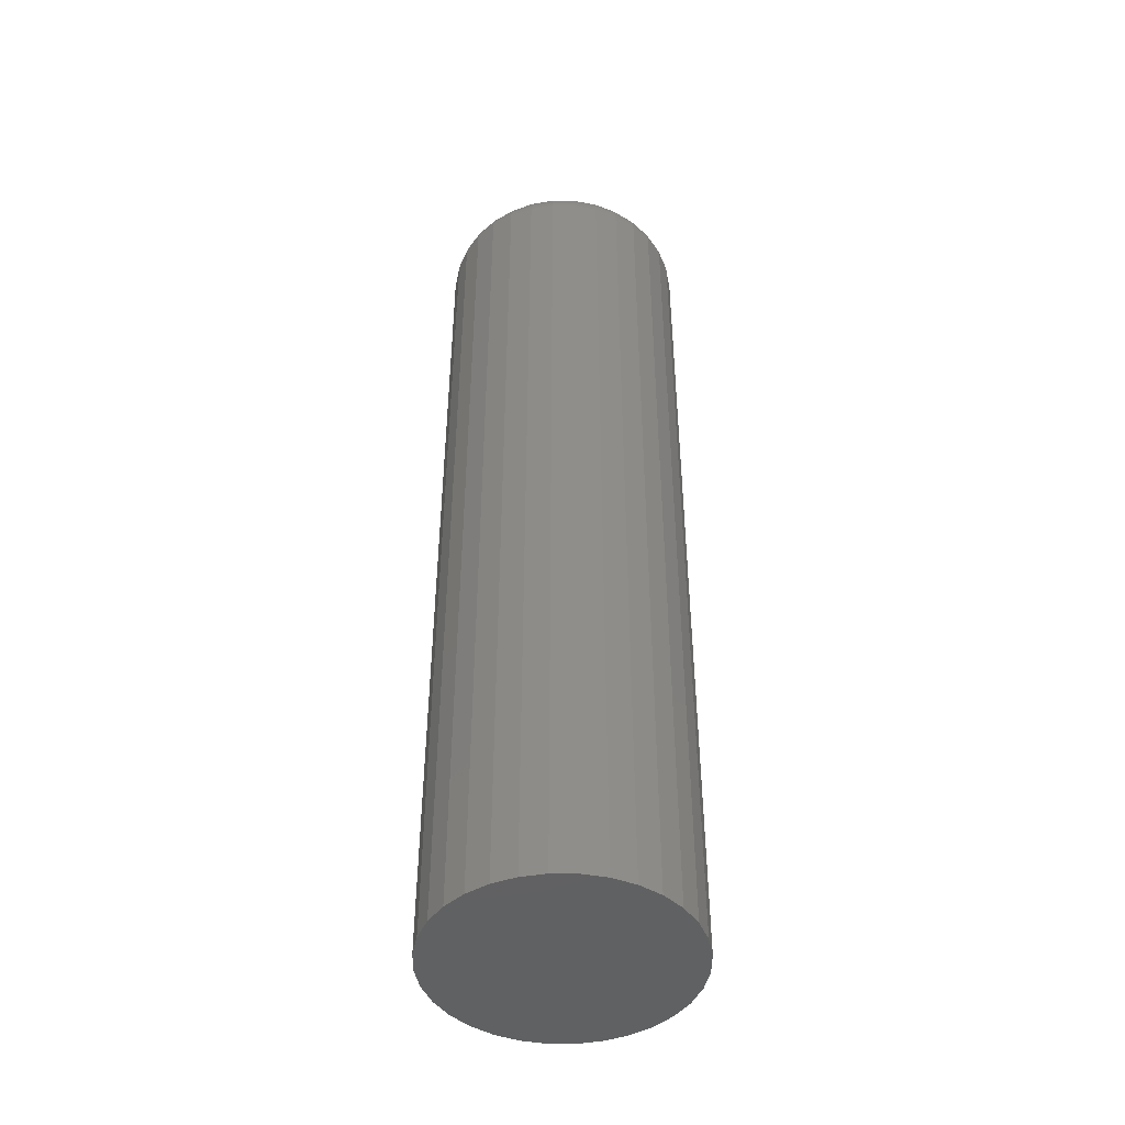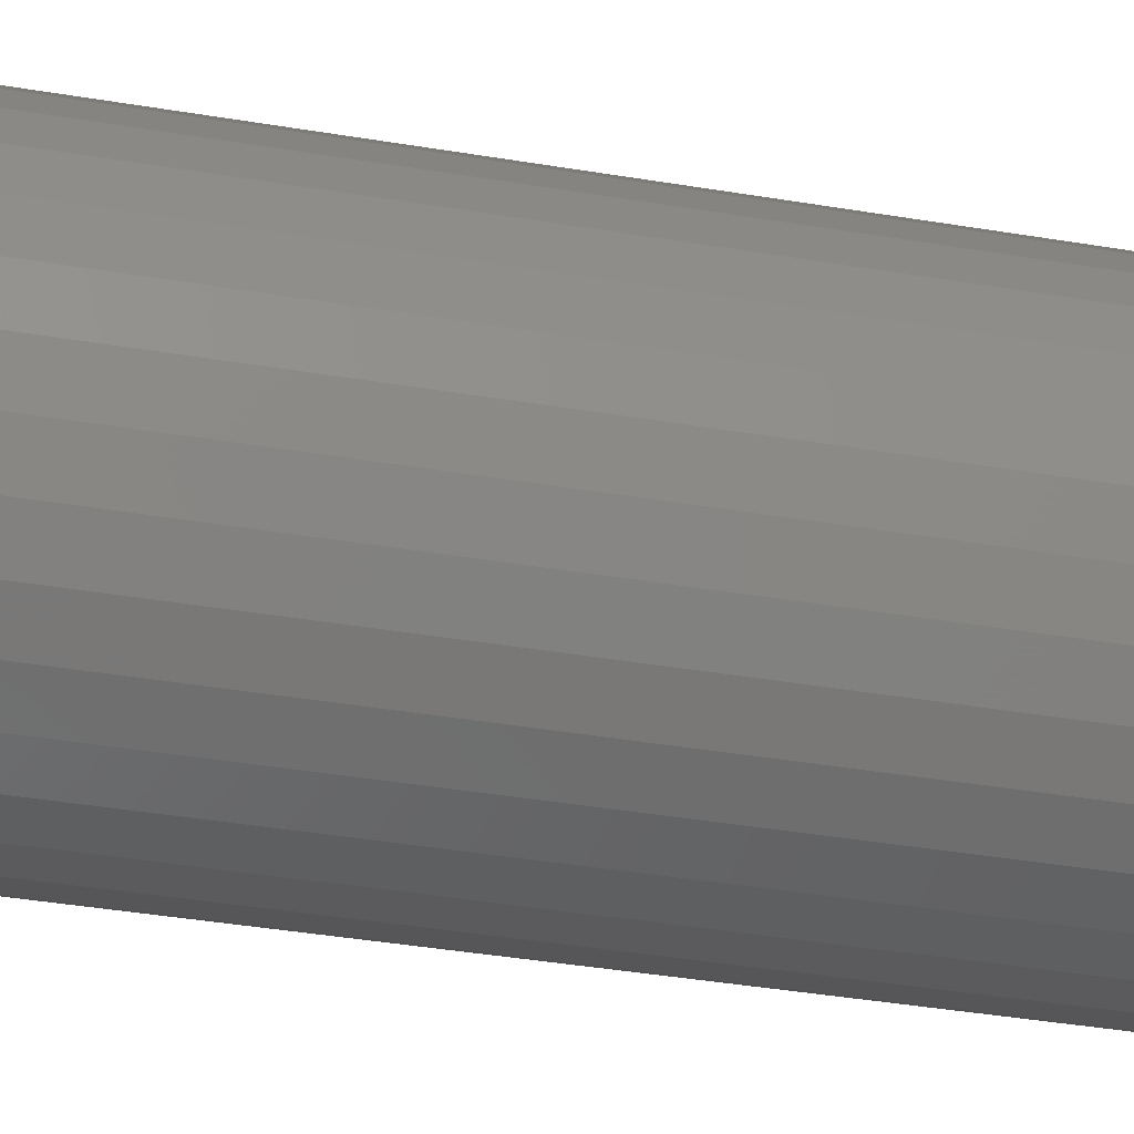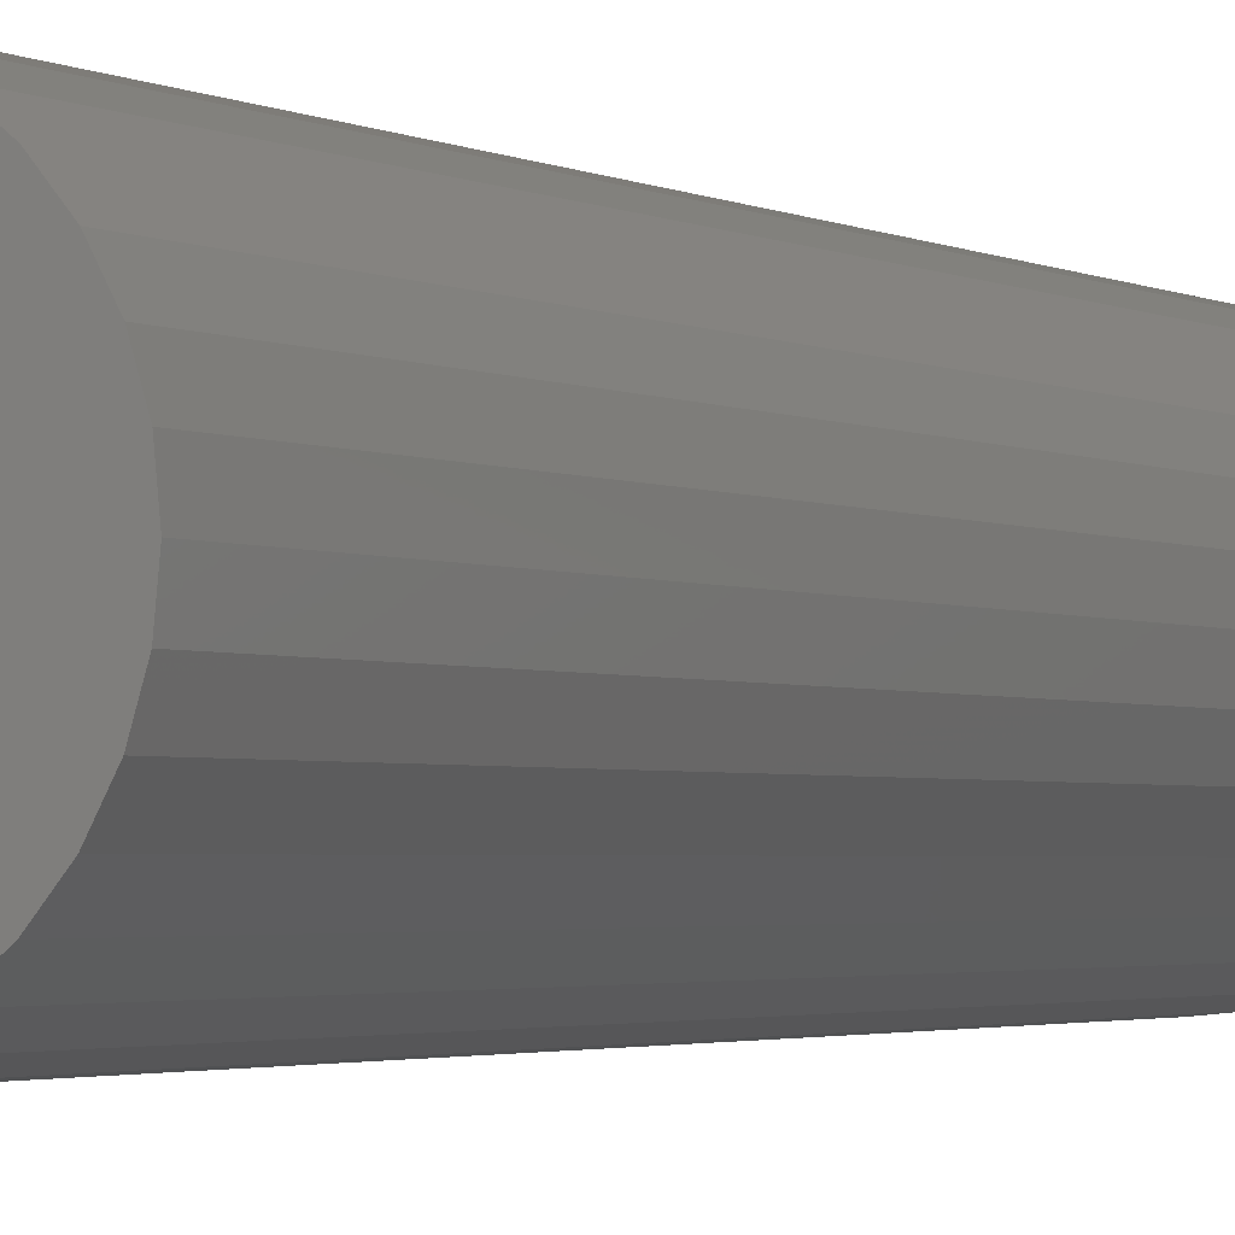
<metadata>
{"format":"stl","ext":"stl","renderer":"f3d","projection":"perspective","resolution":1024,"background":"white","views":[{"elev":-45.4,"azim":-6.2,"up":"+Z"},{"elev":-32.5,"azim":76.1,"up":"+Y"},{"elev":-2.1,"azim":-153.5,"up":"+Y"}]}
</metadata>
<code>
# stl→obj: 320 verts, 636 faces
v -0.1384 0.2633 0.75
v -0.109 0.2633 0.75
v -0.1237 0.2647 0.75
v -0.1525 0.259 0.75
v -0.09489 0.259 0.75
v -0.1655 0.252 0.75
v -0.08188 0.252 0.75
v -0.1769 0.2427 0.75
v -0.07048 0.2427 0.75
v -0.07048 0.1363 0.75
v -0.1655 0.1269 0.75
v -0.08188 0.1269 0.75
v -0.1525 0.12 0.75
v -0.09489 0.12 0.75
v -0.1384 0.1157 0.75
v -0.109 0.1157 0.75
v -0.1237 0.1142 0.75
v -0.06112 0.2313 0.75
v -0.1862 0.2313 0.75
v -0.05417 0.2183 0.75
v -0.1932 0.2183 0.75
v -0.04988 0.2042 0.75
v -0.1975 0.2042 0.75
v -0.04844 0.1895 0.75
v -0.1989 0.1895 0.75
v -0.04988 0.1748 0.75
v -0.1975 0.1748 0.75
v -0.05417 0.1607 0.75
v -0.1932 0.1607 0.75
v -0.06112 0.1477 0.75
v -0.1862 0.1477 0.75
v -0.1769 0.1363 0.75
v -0.025 0.1895 0
v -0.025 0.1895 0.7266
v -0.0269 0.1702 0
v -0.0269 0.1702 0.7266
v -0.03251 0.1517 0
v -0.03251 0.1517 0.7266
v -0.04163 0.1346 0
v -0.04163 0.1346 0.7266
v -0.0539 0.1197 0
v -0.0539 0.1197 0.7266
v -0.06886 0.1074 0
v -0.06886 0.1074 0.7266
v -0.08592 0.0983 0
v -0.08592 0.0983 0.7266
v -0.1044 0.09269 0
v -0.1044 0.09269 0.7266
v -0.1237 0.09079 0
v -0.1237 0.09079 0.7266
v -0.1429 0.09269 0
v -0.1429 0.09269 0.7266
v -0.1614 0.0983 0
v -0.1614 0.0983 0.7266
v -0.1785 0.1074 0
v -0.1785 0.1074 0.7266
v -0.1935 0.1197 0
v -0.1935 0.1197 0.7266
v -0.2057 0.1346 0
v -0.2057 0.1346 0.7266
v -0.2149 0.1517 0
v -0.2149 0.1517 0.7266
v -0.2205 0.1702 0
v -0.2205 0.1702 0.7266
v -0.2224 0.1895 0
v -0.2224 0.1895 0.7266
v -0.2205 0.2087 0
v -0.2205 0.2087 0.7266
v -0.2149 0.2272 0
v -0.2149 0.2272 0.7266
v -0.2057 0.2443 0
v -0.2057 0.2443 0.7266
v -0.1935 0.2593 0
v -0.1935 0.2593 0.7266
v -0.1785 0.2715 0
v -0.1785 0.2715 0.7266
v -0.1614 0.2806 0
v -0.1614 0.2806 0.7266
v -0.1429 0.2863 0
v -0.1429 0.2863 0.7266
v -0.1237 0.2882 0
v -0.1237 0.2882 0.7266
v -0.1044 0.2863 0
v -0.1044 0.2863 0.7266
v -0.08592 0.2806 0
v -0.08592 0.2806 0.7266
v -0.06886 0.2715 0
v -0.06886 0.2715 0.7266
v -0.0539 0.2593 0
v -0.0539 0.2593 0.7266
v -0.04163 0.2443 0
v -0.04163 0.2443 0.7266
v -0.03251 0.2272 0
v -0.03251 0.2272 0.7266
v -0.0269 0.2087 0
v -0.0269 0.2087 0.7266
v -0.2035 0.1895 0.7495
v -0.202 0.205 0.7495
v -0.2079 0.1895 0.7482
v -0.2063 0.2059 0.7482
v -0.212 0.1895 0.7461
v -0.2103 0.2067 0.7461
v -0.2155 0.1895 0.7431
v -0.2137 0.2074 0.7431
v -0.2184 0.1895 0.7396
v -0.2166 0.208 0.7396
v -0.2206 0.1895 0.7355
v -0.2187 0.2084 0.7355
v -0.2219 0.1895 0.7311
v -0.22 0.2086 0.7311
v -0.0454 0.205 0.7495
v -0.04387 0.1895 0.7495
v -0.04109 0.2059 0.7482
v -0.03947 0.1895 0.7482
v -0.03711 0.2067 0.7461
v -0.03542 0.1895 0.7461
v -0.03363 0.2074 0.7431
v -0.03186 0.1895 0.7431
v -0.03077 0.208 0.7396
v -0.02895 0.1895 0.7396
v -0.02865 0.2084 0.7355
v -0.02678 0.1895 0.7355
v -0.02734 0.2086 0.7311
v -0.02545 0.1895 0.7311
v -0.04994 0.22 0.7495
v -0.04588 0.2217 0.7482
v -0.04214 0.2233 0.7461
v -0.03885 0.2246 0.7431
v -0.03616 0.2257 0.7396
v -0.03416 0.2266 0.7355
v -0.03293 0.2271 0.7311
v -0.05732 0.2338 0.7495
v -0.05366 0.2363 0.7482
v -0.05029 0.2385 0.7461
v -0.04734 0.2405 0.7431
v -0.04492 0.2421 0.7396
v -0.04311 0.2433 0.7355
v -0.04201 0.244 0.7311
v -0.06724 0.2459 0.7495
v -0.06413 0.249 0.7482
v -0.06127 0.2519 0.7461
v -0.05876 0.2544 0.7431
v -0.0567 0.2565 0.7396
v -0.05517 0.258 0.7355
v -0.05422 0.2589 0.7311
v -0.07934 0.2558 0.7495
v -0.0769 0.2595 0.7482
v -0.07465 0.2629 0.7461
v -0.07267 0.2658 0.7431
v -0.07105 0.2682 0.7396
v -0.06985 0.27 0.7355
v -0.06911 0.2712 0.7311
v -0.09314 0.2632 0.7495
v -0.09146 0.2673 0.7482
v -0.08991 0.271 0.7461
v -0.08855 0.2743 0.7431
v -0.08743 0.277 0.7396
v -0.0866 0.279 0.7355
v -0.08609 0.2802 0.7311
v -0.1081 0.2678 0.7495
v -0.1073 0.2721 0.7482
v -0.1065 0.276 0.7461
v -0.1058 0.2795 0.7431
v -0.1052 0.2824 0.7396
v -0.1048 0.2845 0.7355
v -0.1045 0.2858 0.7311
v -0.1237 0.2693 0.7495
v -0.1237 0.2737 0.7482
v -0.1237 0.2777 0.7461
v -0.1237 0.2813 0.7431
v -0.1237 0.2842 0.7396
v -0.1237 0.2864 0.7355
v -0.1237 0.2877 0.7311
v -0.1393 0.2678 0.7495
v -0.1401 0.2721 0.7482
v -0.1409 0.276 0.7461
v -0.1416 0.2795 0.7431
v -0.1422 0.2824 0.7396
v -0.1426 0.2845 0.7355
v -0.1428 0.2858 0.7311
v -0.1542 0.2632 0.7495
v -0.1559 0.2673 0.7482
v -0.1575 0.271 0.7461
v -0.1588 0.2743 0.7431
v -0.1599 0.277 0.7396
v -0.1608 0.279 0.7355
v -0.1613 0.2802 0.7311
v -0.168 0.2558 0.7495
v -0.1705 0.2595 0.7482
v -0.1727 0.2629 0.7461
v -0.1747 0.2658 0.7431
v -0.1763 0.2682 0.7396
v -0.1775 0.27 0.7355
v -0.1783 0.2712 0.7311
v -0.1801 0.2459 0.7495
v -0.1832 0.249 0.7482
v -0.1861 0.2519 0.7461
v -0.1886 0.2544 0.7431
v -0.1907 0.2565 0.7396
v -0.1922 0.258 0.7355
v -0.1931 0.2589 0.7311
v -0.1901 0.2338 0.7495
v -0.1937 0.2363 0.7482
v -0.1971 0.2385 0.7461
v -0.2 0.2405 0.7431
v -0.2025 0.2421 0.7396
v -0.2043 0.2433 0.7355
v -0.2054 0.244 0.7311
v -0.1974 0.22 0.7495
v -0.2015 0.2217 0.7482
v -0.2052 0.2233 0.7461
v -0.2085 0.2246 0.7431
v -0.2112 0.2257 0.7396
v -0.2132 0.2266 0.7355
v -0.2144 0.2271 0.7311
v -0.0454 0.1739 0.7495
v -0.04109 0.173 0.7482
v -0.03711 0.1723 0.7461
v -0.03363 0.1716 0.7431
v -0.03077 0.171 0.7396
v -0.02865 0.1706 0.7355
v -0.02734 0.1703 0.7311
v -0.202 0.1739 0.7495
v -0.2063 0.173 0.7482
v -0.2103 0.1723 0.7461
v -0.2137 0.1716 0.7431
v -0.2166 0.171 0.7396
v -0.2187 0.1706 0.7355
v -0.22 0.1703 0.7311
v -0.1974 0.1589 0.7495
v -0.2015 0.1572 0.7482
v -0.2052 0.1557 0.7461
v -0.2085 0.1543 0.7431
v -0.2112 0.1532 0.7396
v -0.2132 0.1524 0.7355
v -0.2144 0.1519 0.7311
v -0.1901 0.1451 0.7495
v -0.1937 0.1427 0.7482
v -0.1971 0.1404 0.7461
v -0.2 0.1385 0.7431
v -0.2025 0.1368 0.7396
v -0.2043 0.1356 0.7355
v -0.2054 0.1349 0.7311
v -0.1801 0.133 0.7495
v -0.1832 0.1299 0.7482
v -0.1861 0.1271 0.7461
v -0.1886 0.1245 0.7431
v -0.1907 0.1225 0.7396
v -0.1922 0.121 0.7355
v -0.1931 0.12 0.7311
v -0.168 0.1231 0.7495
v -0.1705 0.1195 0.7482
v -0.1727 0.1161 0.7461
v -0.1747 0.1131 0.7431
v -0.1763 0.1107 0.7396
v -0.1775 0.1089 0.7355
v -0.1783 0.1078 0.7311
v -0.1542 0.1157 0.7495
v -0.1559 0.1117 0.7482
v -0.1575 0.1079 0.7461
v -0.1588 0.1046 0.7431
v -0.1599 0.102 0.7396
v -0.1608 0.09995 0.7355
v -0.1613 0.09872 0.7311
v -0.1393 0.1112 0.7495
v -0.1401 0.1069 0.7482
v -0.1409 0.1029 0.7461
v -0.1416 0.09942 0.7431
v -0.1422 0.09656 0.7396
v -0.1426 0.09444 0.7355
v -0.1428 0.09313 0.7311
v -0.1237 0.1097 0.7495
v -0.1237 0.1053 0.7482
v -0.1237 0.1012 0.7461
v -0.1237 0.09765 0.7431
v -0.1237 0.09474 0.7396
v -0.1237 0.09257 0.7355
v -0.1237 0.09124 0.7311
v -0.1081 0.1112 0.7495
v -0.1073 0.1069 0.7482
v -0.1065 0.1029 0.7461
v -0.1058 0.09942 0.7431
v -0.1052 0.09656 0.7396
v -0.1048 0.09444 0.7355
v -0.1045 0.09313 0.7311
v -0.09314 0.1157 0.7495
v -0.09146 0.1117 0.7482
v -0.08991 0.1079 0.7461
v -0.08855 0.1046 0.7431
v -0.08743 0.102 0.7396
v -0.0866 0.09995 0.7355
v -0.08609 0.09872 0.7311
v -0.07934 0.1231 0.7495
v -0.0769 0.1195 0.7482
v -0.07465 0.1161 0.7461
v -0.07267 0.1131 0.7431
v -0.07105 0.1107 0.7396
v -0.06985 0.1089 0.7355
v -0.06911 0.1078 0.7311
v -0.06724 0.133 0.7495
v -0.06413 0.1299 0.7482
v -0.06127 0.1271 0.7461
v -0.05876 0.1245 0.7431
v -0.0567 0.1225 0.7396
v -0.05517 0.121 0.7355
v -0.05422 0.12 0.7311
v -0.05732 0.1451 0.7495
v -0.05366 0.1427 0.7482
v -0.05029 0.1404 0.7461
v -0.04734 0.1385 0.7431
v -0.04492 0.1368 0.7396
v -0.04311 0.1356 0.7355
v -0.04201 0.1349 0.7311
v -0.04994 0.1589 0.7495
v -0.04588 0.1572 0.7482
v -0.04214 0.1557 0.7461
v -0.03885 0.1543 0.7431
v -0.03616 0.1532 0.7396
v -0.03416 0.1524 0.7355
v -0.03293 0.1519 0.7311
f 1 2 3
f 2 1 4
f 2 4 5
f 5 4 6
f 5 6 7
f 7 6 8
f 7 8 9
f 10 11 12
f 12 11 13
f 12 13 14
f 14 13 15
f 14 15 16
f 16 15 17
f 9 8 18
f 18 8 19
f 18 19 20
f 20 19 21
f 20 21 22
f 22 21 23
f 22 23 24
f 24 23 25
f 24 25 26
f 26 25 27
f 26 27 28
f 28 27 29
f 28 29 30
f 30 29 31
f 30 31 10
f 10 31 32
f 10 32 11
f 33 34 35
f 35 34 36
f 35 36 37
f 37 36 38
f 37 38 39
f 39 38 40
f 39 40 41
f 41 40 42
f 41 42 43
f 43 42 44
f 43 44 45
f 45 44 46
f 45 46 47
f 47 46 48
f 47 48 49
f 49 48 50
f 49 50 51
f 51 50 52
f 51 52 53
f 53 52 54
f 53 54 55
f 55 54 56
f 55 56 57
f 57 56 58
f 57 58 59
f 59 58 60
f 59 60 61
f 61 60 62
f 61 62 63
f 63 62 64
f 63 64 65
f 65 64 66
f 65 66 67
f 67 66 68
f 67 68 69
f 69 68 70
f 69 70 71
f 71 70 72
f 71 72 73
f 73 72 74
f 73 74 75
f 75 74 76
f 75 76 77
f 77 76 78
f 77 78 79
f 79 78 80
f 79 80 81
f 81 80 82
f 81 82 83
f 83 82 84
f 83 84 85
f 85 84 86
f 85 86 87
f 87 86 88
f 87 88 89
f 89 88 90
f 89 90 91
f 91 90 92
f 91 92 93
f 93 92 94
f 93 94 95
f 95 94 96
f 95 96 33
f 33 96 34
f 25 23 97
f 97 23 98
f 97 98 99
f 99 98 100
f 99 100 101
f 101 100 102
f 101 102 103
f 103 102 104
f 103 104 105
f 105 104 106
f 105 106 107
f 107 106 108
f 107 108 109
f 109 108 110
f 109 110 66
f 66 110 68
f 22 24 111
f 111 24 112
f 111 112 113
f 113 112 114
f 113 114 115
f 115 114 116
f 115 116 117
f 117 116 118
f 117 118 119
f 119 118 120
f 119 120 121
f 121 120 122
f 121 122 123
f 123 122 124
f 123 124 96
f 96 124 34
f 20 22 125
f 125 22 111
f 125 111 126
f 126 111 113
f 126 113 127
f 127 113 115
f 127 115 128
f 128 115 117
f 128 117 129
f 129 117 119
f 129 119 130
f 130 119 121
f 130 121 131
f 131 121 123
f 131 123 94
f 94 123 96
f 18 20 132
f 132 20 125
f 132 125 133
f 133 125 126
f 133 126 134
f 134 126 127
f 134 127 135
f 135 127 128
f 135 128 136
f 136 128 129
f 136 129 137
f 137 129 130
f 137 130 138
f 138 130 131
f 138 131 92
f 92 131 94
f 9 18 139
f 139 18 132
f 139 132 140
f 140 132 133
f 140 133 141
f 141 133 134
f 141 134 142
f 142 134 135
f 142 135 143
f 143 135 136
f 143 136 144
f 144 136 137
f 144 137 145
f 145 137 138
f 145 138 90
f 90 138 92
f 7 9 146
f 146 9 139
f 146 139 147
f 147 139 140
f 147 140 148
f 148 140 141
f 148 141 149
f 149 141 142
f 149 142 150
f 150 142 143
f 150 143 151
f 151 143 144
f 151 144 152
f 152 144 145
f 152 145 88
f 88 145 90
f 5 7 153
f 153 7 146
f 153 146 154
f 154 146 147
f 154 147 155
f 155 147 148
f 155 148 156
f 156 148 149
f 156 149 157
f 157 149 150
f 157 150 158
f 158 150 151
f 158 151 159
f 159 151 152
f 159 152 86
f 86 152 88
f 2 5 160
f 160 5 153
f 160 153 161
f 161 153 154
f 161 154 162
f 162 154 155
f 162 155 163
f 163 155 156
f 163 156 164
f 164 156 157
f 164 157 165
f 165 157 158
f 165 158 166
f 166 158 159
f 166 159 84
f 84 159 86
f 3 2 167
f 167 2 160
f 167 160 168
f 168 160 161
f 168 161 169
f 169 161 162
f 169 162 170
f 170 162 163
f 170 163 171
f 171 163 164
f 171 164 172
f 172 164 165
f 172 165 173
f 173 165 166
f 173 166 82
f 82 166 84
f 1 3 174
f 174 3 167
f 174 167 175
f 175 167 168
f 175 168 176
f 176 168 169
f 176 169 177
f 177 169 170
f 177 170 178
f 178 170 171
f 178 171 179
f 179 171 172
f 179 172 180
f 180 172 173
f 180 173 80
f 80 173 82
f 4 1 181
f 181 1 174
f 181 174 182
f 182 174 175
f 182 175 183
f 183 175 176
f 183 176 184
f 184 176 177
f 184 177 185
f 185 177 178
f 185 178 186
f 186 178 179
f 186 179 187
f 187 179 180
f 187 180 78
f 78 180 80
f 6 4 188
f 188 4 181
f 188 181 189
f 189 181 182
f 189 182 190
f 190 182 183
f 190 183 191
f 191 183 184
f 191 184 192
f 192 184 185
f 192 185 193
f 193 185 186
f 193 186 194
f 194 186 187
f 194 187 76
f 76 187 78
f 8 6 195
f 195 6 188
f 195 188 196
f 196 188 189
f 196 189 197
f 197 189 190
f 197 190 198
f 198 190 191
f 198 191 199
f 199 191 192
f 199 192 200
f 200 192 193
f 200 193 201
f 201 193 194
f 201 194 74
f 74 194 76
f 19 8 202
f 202 8 195
f 202 195 203
f 203 195 196
f 203 196 204
f 204 196 197
f 204 197 205
f 205 197 198
f 205 198 206
f 206 198 199
f 206 199 207
f 207 199 200
f 207 200 208
f 208 200 201
f 208 201 72
f 72 201 74
f 21 19 209
f 209 19 202
f 209 202 210
f 210 202 203
f 210 203 211
f 211 203 204
f 211 204 212
f 212 204 205
f 212 205 213
f 213 205 206
f 213 206 214
f 214 206 207
f 214 207 215
f 215 207 208
f 215 208 70
f 70 208 72
f 23 21 98
f 98 21 209
f 98 209 100
f 100 209 210
f 100 210 102
f 102 210 211
f 102 211 104
f 104 211 212
f 104 212 106
f 106 212 213
f 106 213 108
f 108 213 214
f 108 214 110
f 110 214 215
f 110 215 68
f 68 215 70
f 24 26 112
f 112 26 216
f 112 216 114
f 114 216 217
f 114 217 116
f 116 217 218
f 116 218 118
f 118 218 219
f 118 219 120
f 120 219 220
f 120 220 122
f 122 220 221
f 122 221 124
f 124 221 222
f 124 222 34
f 34 222 36
f 27 25 223
f 223 25 97
f 223 97 224
f 224 97 99
f 224 99 225
f 225 99 101
f 225 101 226
f 226 101 103
f 226 103 227
f 227 103 105
f 227 105 228
f 228 105 107
f 228 107 229
f 229 107 109
f 229 109 64
f 64 109 66
f 29 27 230
f 230 27 223
f 230 223 231
f 231 223 224
f 231 224 232
f 232 224 225
f 232 225 233
f 233 225 226
f 233 226 234
f 234 226 227
f 234 227 235
f 235 227 228
f 235 228 236
f 236 228 229
f 236 229 62
f 62 229 64
f 31 29 237
f 237 29 230
f 237 230 238
f 238 230 231
f 238 231 239
f 239 231 232
f 239 232 240
f 240 232 233
f 240 233 241
f 241 233 234
f 241 234 242
f 242 234 235
f 242 235 243
f 243 235 236
f 243 236 60
f 60 236 62
f 32 31 244
f 244 31 237
f 244 237 245
f 245 237 238
f 245 238 246
f 246 238 239
f 246 239 247
f 247 239 240
f 247 240 248
f 248 240 241
f 248 241 249
f 249 241 242
f 249 242 250
f 250 242 243
f 250 243 58
f 58 243 60
f 11 32 251
f 251 32 244
f 251 244 252
f 252 244 245
f 252 245 253
f 253 245 246
f 253 246 254
f 254 246 247
f 254 247 255
f 255 247 248
f 255 248 256
f 256 248 249
f 256 249 257
f 257 249 250
f 257 250 56
f 56 250 58
f 13 11 258
f 258 11 251
f 258 251 259
f 259 251 252
f 259 252 260
f 260 252 253
f 260 253 261
f 261 253 254
f 261 254 262
f 262 254 255
f 262 255 263
f 263 255 256
f 263 256 264
f 264 256 257
f 264 257 54
f 54 257 56
f 15 13 265
f 265 13 258
f 265 258 266
f 266 258 259
f 266 259 267
f 267 259 260
f 267 260 268
f 268 260 261
f 268 261 269
f 269 261 262
f 269 262 270
f 270 262 263
f 270 263 271
f 271 263 264
f 271 264 52
f 52 264 54
f 17 15 272
f 272 15 265
f 272 265 273
f 273 265 266
f 273 266 274
f 274 266 267
f 274 267 275
f 275 267 268
f 275 268 276
f 276 268 269
f 276 269 277
f 277 269 270
f 277 270 278
f 278 270 271
f 278 271 50
f 50 271 52
f 16 17 279
f 279 17 272
f 279 272 280
f 280 272 273
f 280 273 281
f 281 273 274
f 281 274 282
f 282 274 275
f 282 275 283
f 283 275 276
f 283 276 284
f 284 276 277
f 284 277 285
f 285 277 278
f 285 278 48
f 48 278 50
f 14 16 286
f 286 16 279
f 286 279 287
f 287 279 280
f 287 280 288
f 288 280 281
f 288 281 289
f 289 281 282
f 289 282 290
f 290 282 283
f 290 283 291
f 291 283 284
f 291 284 292
f 292 284 285
f 292 285 46
f 46 285 48
f 12 14 293
f 293 14 286
f 293 286 294
f 294 286 287
f 294 287 295
f 295 287 288
f 295 288 296
f 296 288 289
f 296 289 297
f 297 289 290
f 297 290 298
f 298 290 291
f 298 291 299
f 299 291 292
f 299 292 44
f 44 292 46
f 10 12 300
f 300 12 293
f 300 293 301
f 301 293 294
f 301 294 302
f 302 294 295
f 302 295 303
f 303 295 296
f 303 296 304
f 304 296 297
f 304 297 305
f 305 297 298
f 305 298 306
f 306 298 299
f 306 299 42
f 42 299 44
f 30 10 307
f 307 10 300
f 307 300 308
f 308 300 301
f 308 301 309
f 309 301 302
f 309 302 310
f 310 302 303
f 310 303 311
f 311 303 304
f 311 304 312
f 312 304 305
f 312 305 313
f 313 305 306
f 313 306 40
f 40 306 42
f 28 30 314
f 314 30 307
f 314 307 315
f 315 307 308
f 315 308 316
f 316 308 309
f 316 309 317
f 317 309 310
f 317 310 318
f 318 310 311
f 318 311 319
f 319 311 312
f 319 312 320
f 320 312 313
f 320 313 38
f 38 313 40
f 26 28 216
f 216 28 314
f 216 314 217
f 217 314 315
f 217 315 218
f 218 315 316
f 218 316 219
f 219 316 317
f 219 317 220
f 220 317 318
f 220 318 221
f 221 318 319
f 221 319 222
f 222 319 320
f 222 320 36
f 36 320 38
f 81 83 79
f 77 79 83
f 85 77 83
f 75 77 85
f 87 75 85
f 45 53 43
f 51 53 45
f 47 51 45
f 49 51 47
f 53 55 43
f 43 55 57
f 43 57 41
f 41 57 59
f 41 59 39
f 39 59 61
f 39 61 37
f 37 61 63
f 37 63 35
f 35 63 65
f 35 65 33
f 33 65 67
f 33 67 95
f 95 67 69
f 95 69 93
f 93 69 71
f 93 71 91
f 91 71 73
f 91 73 89
f 89 73 75
f 89 75 87

</code>
